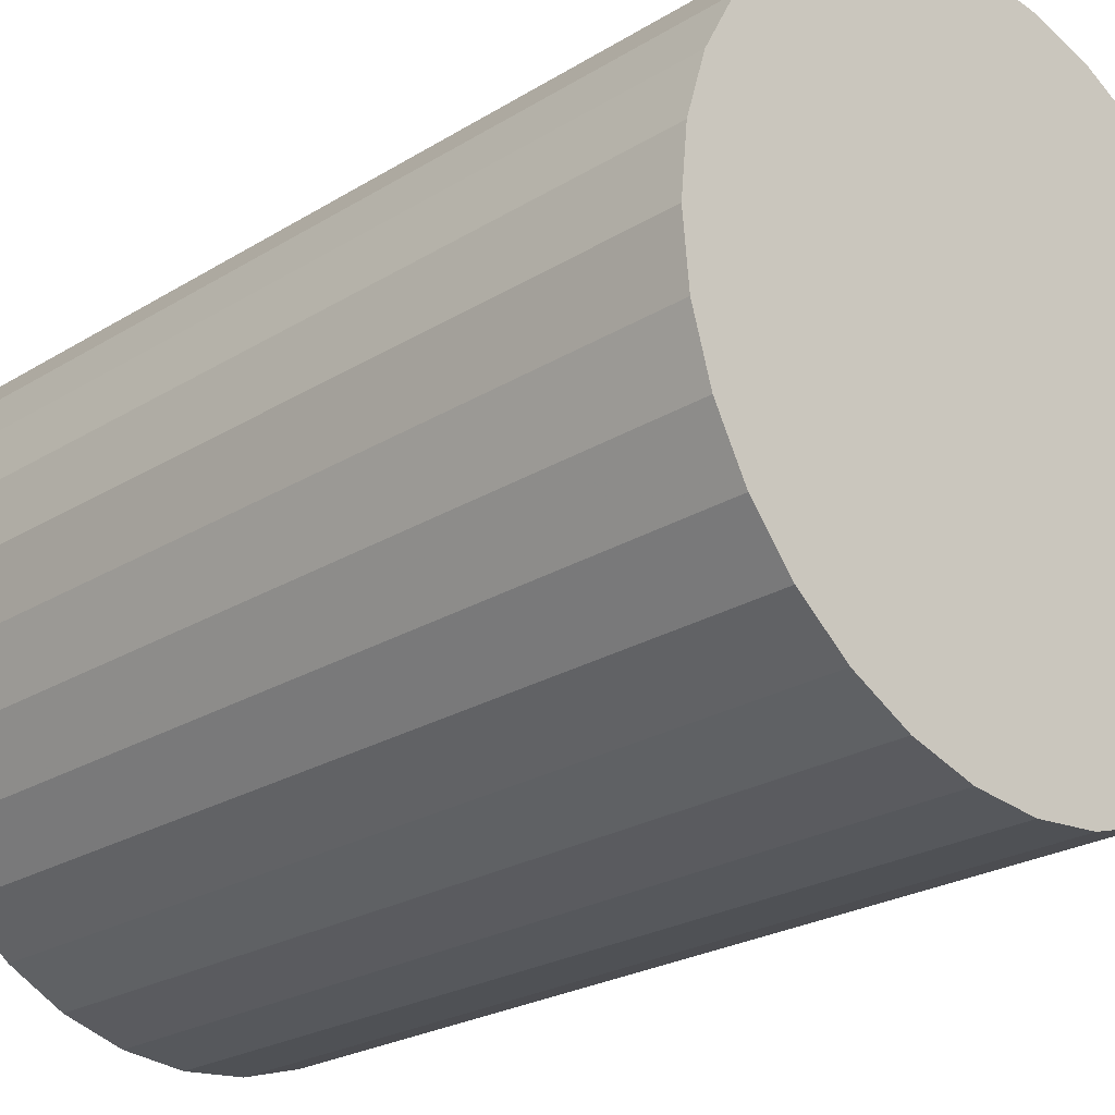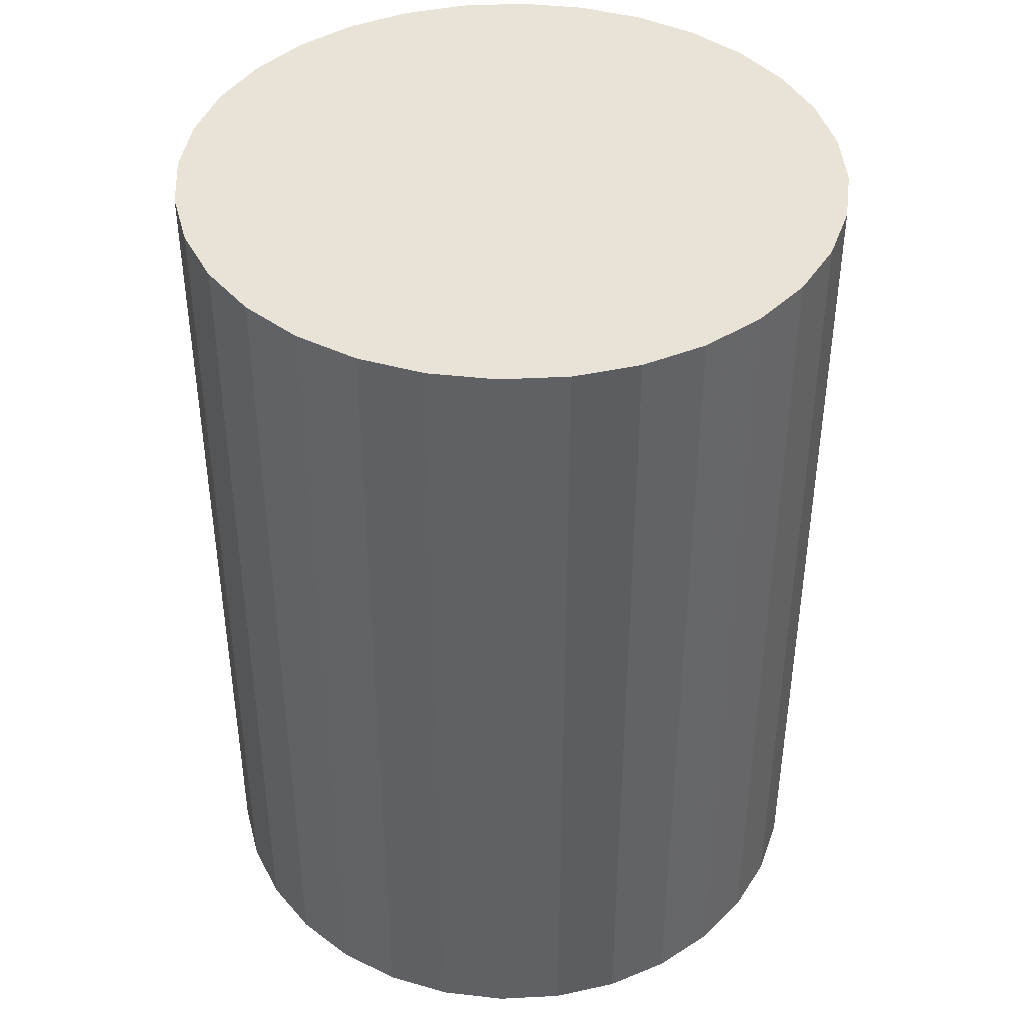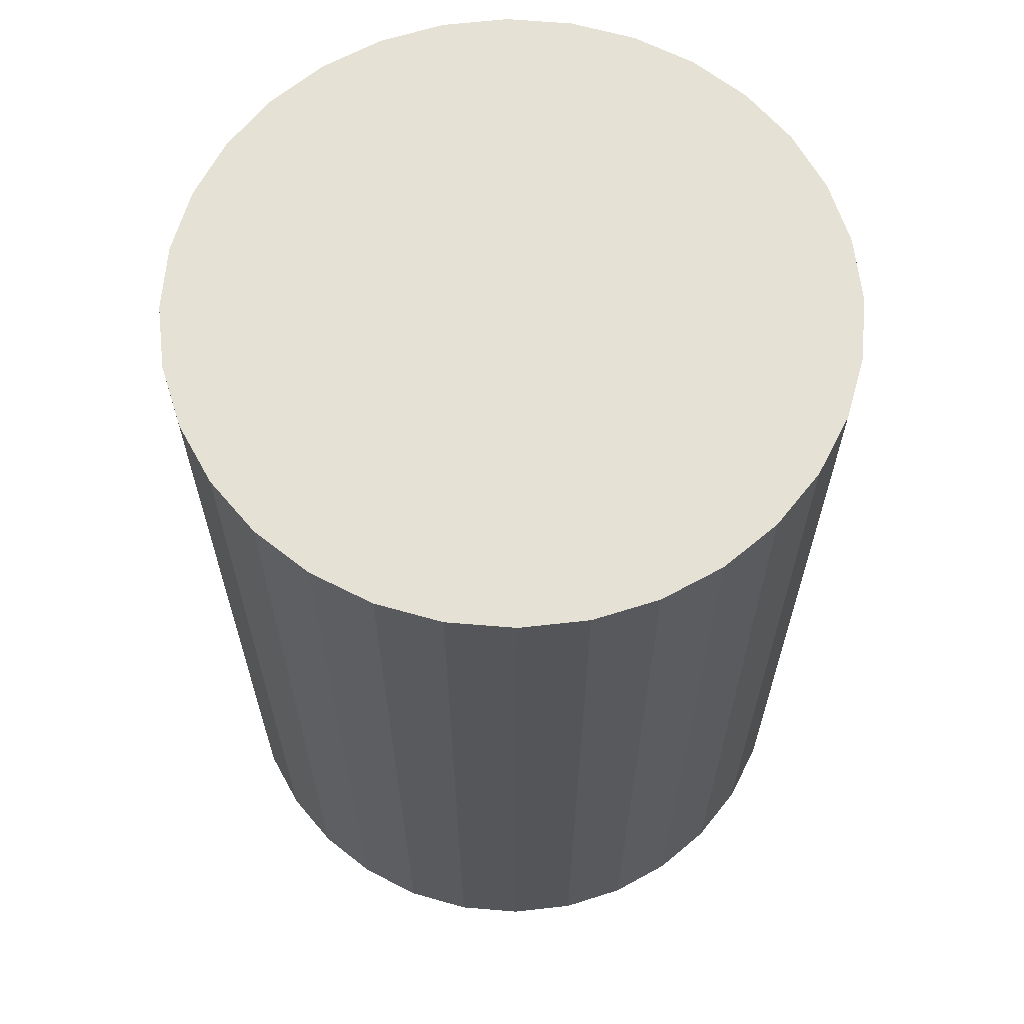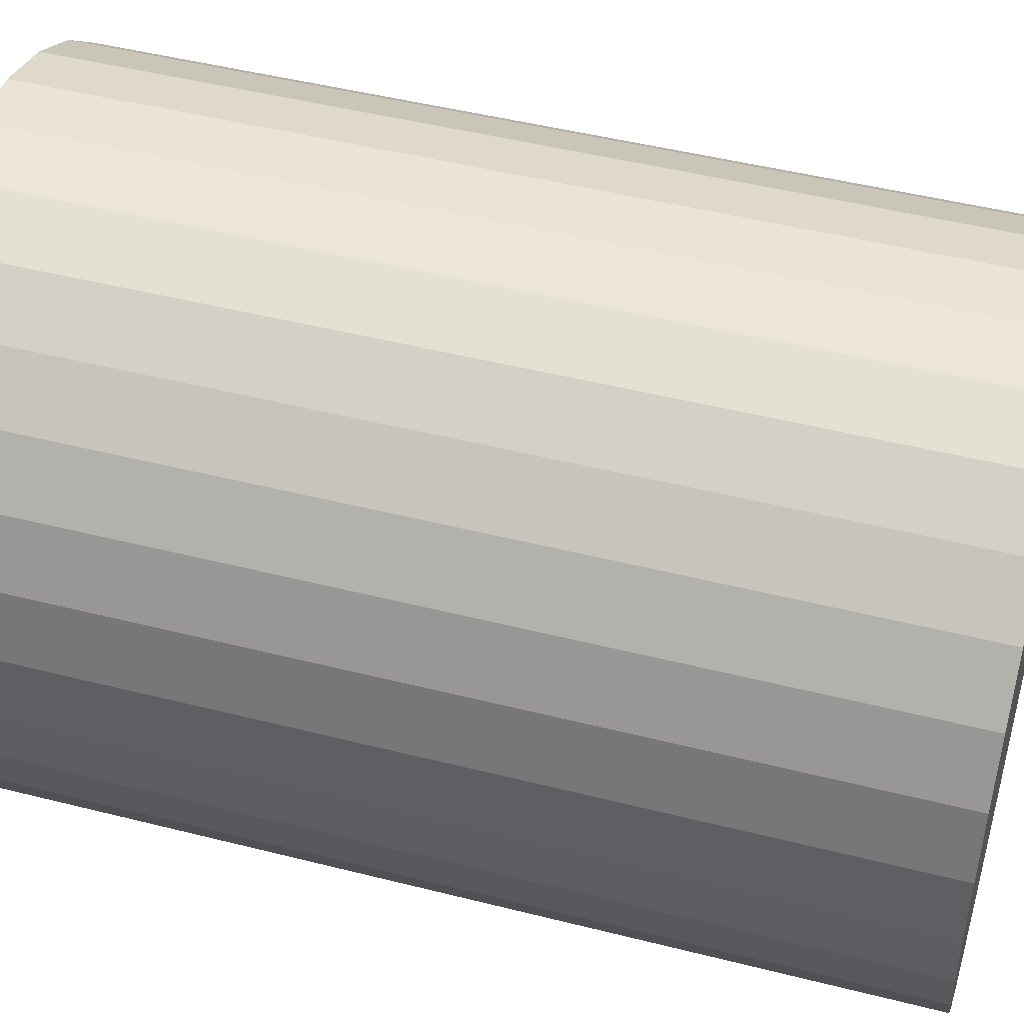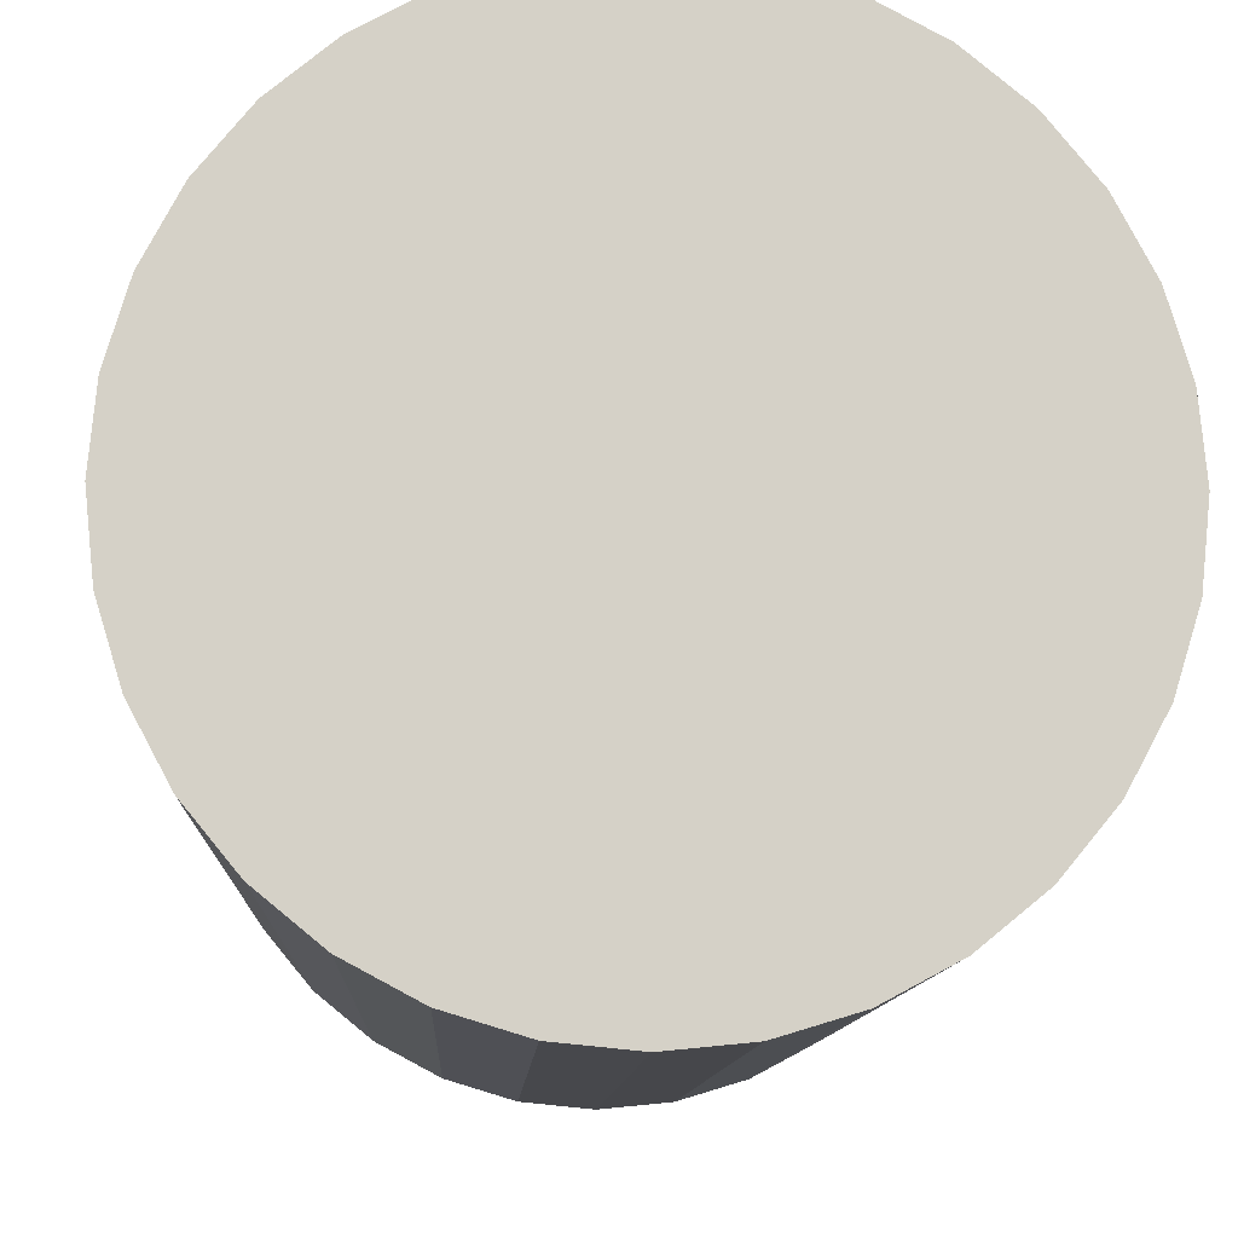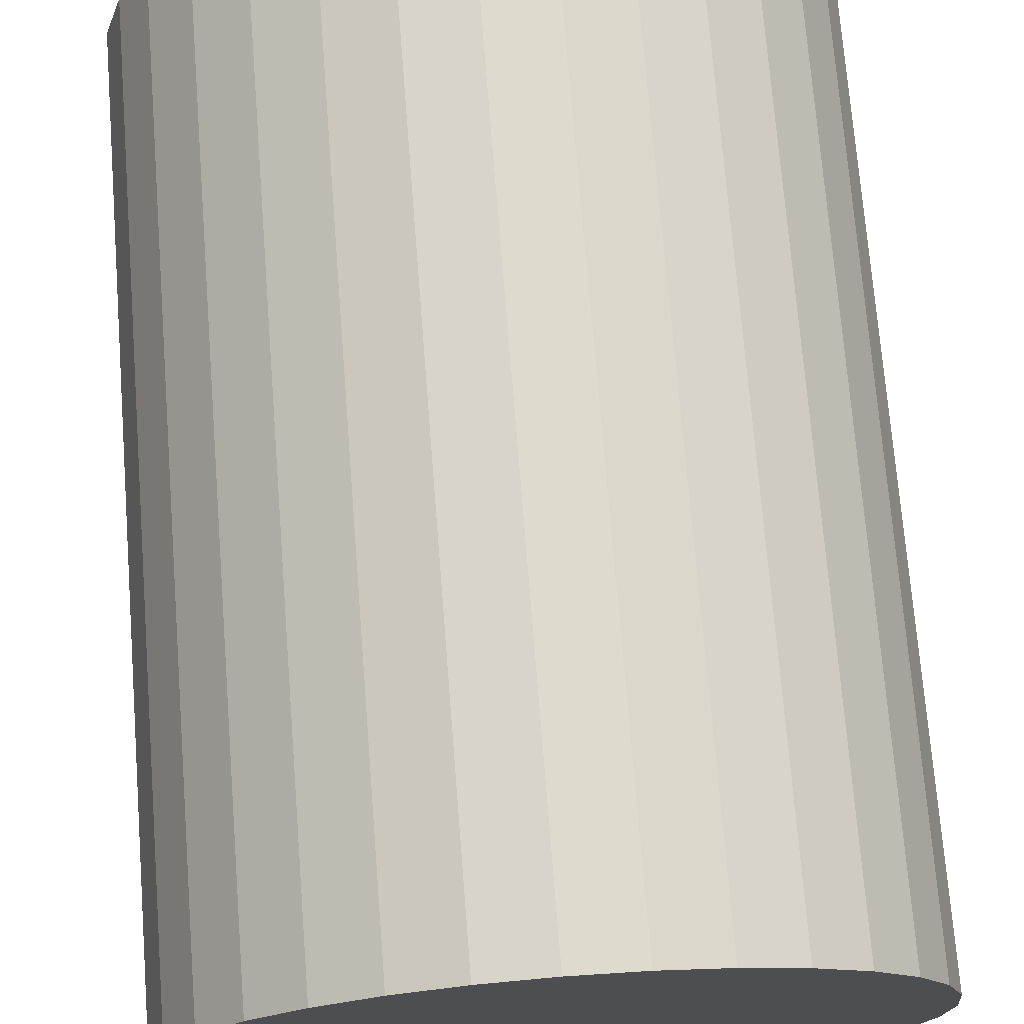
<metadata>
{"format":"obj","ext":"obj","renderer":"f3d","projection":"perspective","resolution":1024,"background":"white","views":[{"elev":-23.9,"azim":-44.3,"up":"+Y"},{"elev":41.8,"azim":-99.1,"up":"+Z"},{"elev":64.2,"azim":-79.6,"up":"+Z"},{"elev":47.3,"azim":106.0,"up":"+Y"},{"elev":-10.0,"azim":-2.4,"up":"+Y"},{"elev":72.4,"azim":-4.5,"up":"+Y"}]}
</metadata>
<code>
v 0 0 -0.04317
v 0.03164 0 -0.04317
v 0.03164 0 0.04317
v 0 0 0.04317
v 0.03103 0.006173 -0.04317
v 0.03103 0.006173 0.04317
v 0.02923 0.01211 -0.04317
v 0.02923 0.01211 0.04317
v 0.02631 0.01758 -0.04317
v 0.02631 0.01758 0.04317
v 0.02237 0.02237 -0.04317
v 0.02237 0.02237 0.04317
v 0.01758 0.02631 -0.04317
v 0.01758 0.02631 0.04317
v 0.01211 0.02923 -0.04317
v 0.01211 0.02923 0.04317
v 0.006173 0.03103 -0.04317
v 0.006173 0.03103 0.04317
v 0 0.03164 -0.04317
v 0 0.03164 0.04317
v -0.006173 0.03103 -0.04317
v -0.006173 0.03103 0.04317
v -0.01211 0.02923 -0.04317
v -0.01211 0.02923 0.04317
v -0.01758 0.02631 -0.04317
v -0.01758 0.02631 0.04317
v -0.02237 0.02237 -0.04317
v -0.02237 0.02237 0.04317
v -0.02631 0.01758 -0.04317
v -0.02631 0.01758 0.04317
v -0.02923 0.01211 -0.04317
v -0.02923 0.01211 0.04317
v -0.03103 0.006173 -0.04317
v -0.03103 0.006173 0.04317
v -0.03164 0 -0.04317
v -0.03164 0 0.04317
v -0.03103 -0.006173 -0.04317
v -0.03103 -0.006173 0.04317
v -0.02923 -0.01211 -0.04317
v -0.02923 -0.01211 0.04317
v -0.02631 -0.01758 -0.04317
v -0.02631 -0.01758 0.04317
v -0.02237 -0.02237 -0.04317
v -0.02237 -0.02237 0.04317
v -0.01758 -0.02631 -0.04317
v -0.01758 -0.02631 0.04317
v -0.01211 -0.02923 -0.04317
v -0.01211 -0.02923 0.04317
v -0.006173 -0.03103 -0.04317
v -0.006173 -0.03103 0.04317
v -0 -0.03164 -0.04317
v -0 -0.03164 0.04317
v 0.006173 -0.03103 -0.04317
v 0.006173 -0.03103 0.04317
v 0.01211 -0.02923 -0.04317
v 0.01211 -0.02923 0.04317
v 0.01758 -0.02631 -0.04317
v 0.01758 -0.02631 0.04317
v 0.02237 -0.02237 -0.04317
v 0.02237 -0.02237 0.04317
v 0.02631 -0.01758 -0.04317
v 0.02631 -0.01758 0.04317
v 0.02923 -0.01211 -0.04317
v 0.02923 -0.01211 0.04317
v 0.03103 -0.006173 -0.04317
v 0.03103 -0.006173 0.04317
f 2 1 5
f 2 5 3
f 3 5 6
f 3 6 4
f 5 1 7
f 5 7 6
f 6 7 8
f 6 8 4
f 7 1 9
f 7 9 8
f 8 9 10
f 8 10 4
f 9 1 11
f 9 11 10
f 10 11 12
f 10 12 4
f 11 1 13
f 11 13 12
f 12 13 14
f 12 14 4
f 13 1 15
f 13 15 14
f 14 15 16
f 14 16 4
f 15 1 17
f 15 17 16
f 16 17 18
f 16 18 4
f 17 1 19
f 17 19 18
f 18 19 20
f 18 20 4
f 19 1 21
f 19 21 20
f 20 21 22
f 20 22 4
f 21 1 23
f 21 23 22
f 22 23 24
f 22 24 4
f 23 1 25
f 23 25 24
f 24 25 26
f 24 26 4
f 25 1 27
f 25 27 26
f 26 27 28
f 26 28 4
f 27 1 29
f 27 29 28
f 28 29 30
f 28 30 4
f 29 1 31
f 29 31 30
f 30 31 32
f 30 32 4
f 31 1 33
f 31 33 32
f 32 33 34
f 32 34 4
f 33 1 35
f 33 35 34
f 34 35 36
f 34 36 4
f 35 1 37
f 35 37 36
f 36 37 38
f 36 38 4
f 37 1 39
f 37 39 38
f 38 39 40
f 38 40 4
f 39 1 41
f 39 41 40
f 40 41 42
f 40 42 4
f 41 1 43
f 41 43 42
f 42 43 44
f 42 44 4
f 43 1 45
f 43 45 44
f 44 45 46
f 44 46 4
f 45 1 47
f 45 47 46
f 46 47 48
f 46 48 4
f 47 1 49
f 47 49 48
f 48 49 50
f 48 50 4
f 49 1 51
f 49 51 50
f 50 51 52
f 50 52 4
f 51 1 53
f 51 53 52
f 52 53 54
f 52 54 4
f 53 1 55
f 53 55 54
f 54 55 56
f 54 56 4
f 55 1 57
f 55 57 56
f 56 57 58
f 56 58 4
f 57 1 59
f 57 59 58
f 58 59 60
f 58 60 4
f 59 1 61
f 59 61 60
f 60 61 62
f 60 62 4
f 61 1 63
f 61 63 62
f 62 63 64
f 62 64 4
f 63 1 65
f 63 65 64
f 64 65 66
f 64 66 4
f 65 1 2
f 65 2 66
f 66 2 3
f 66 3 4

</code>
